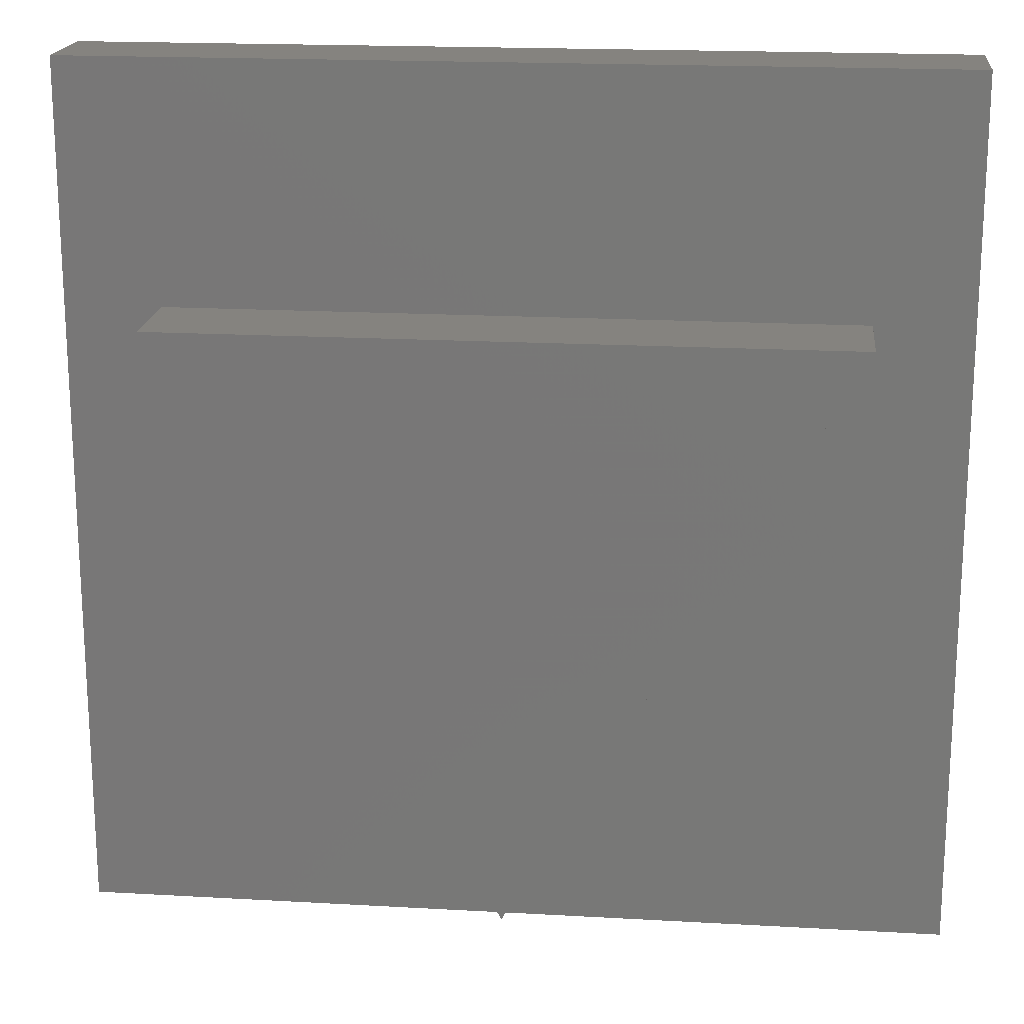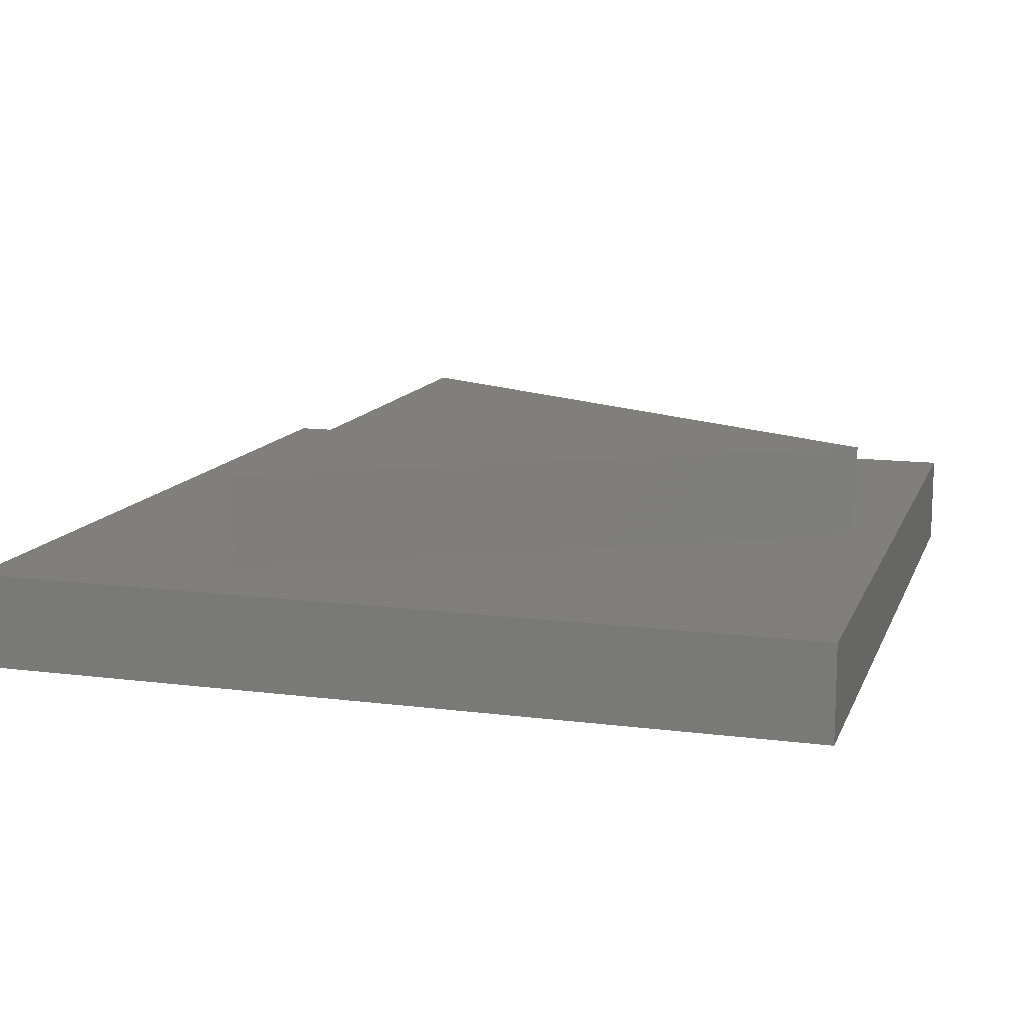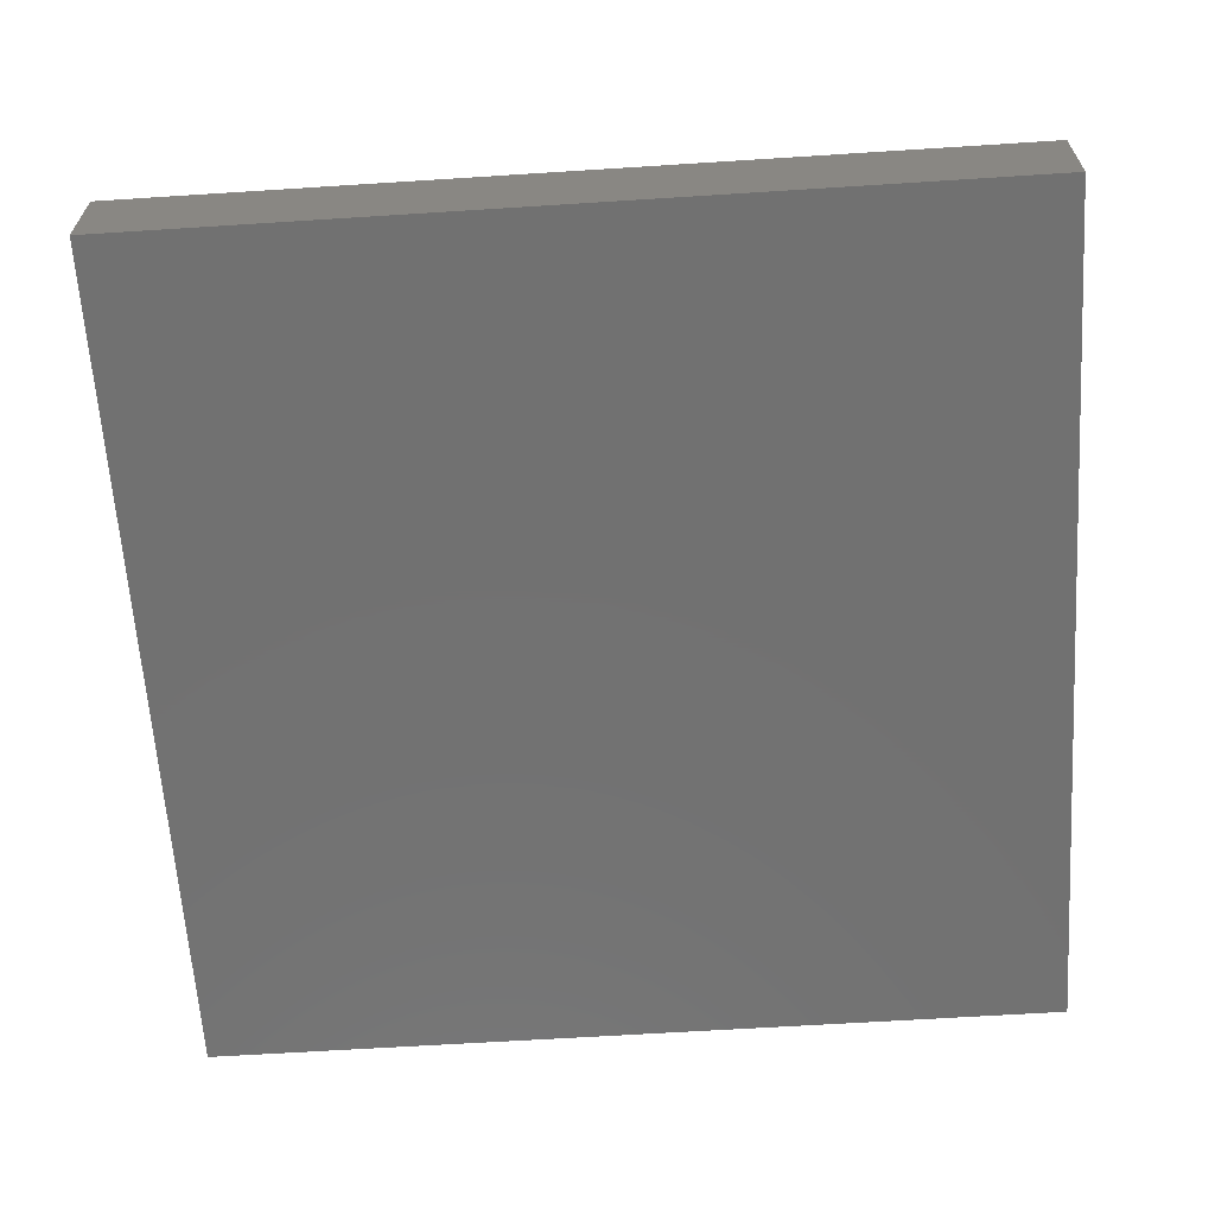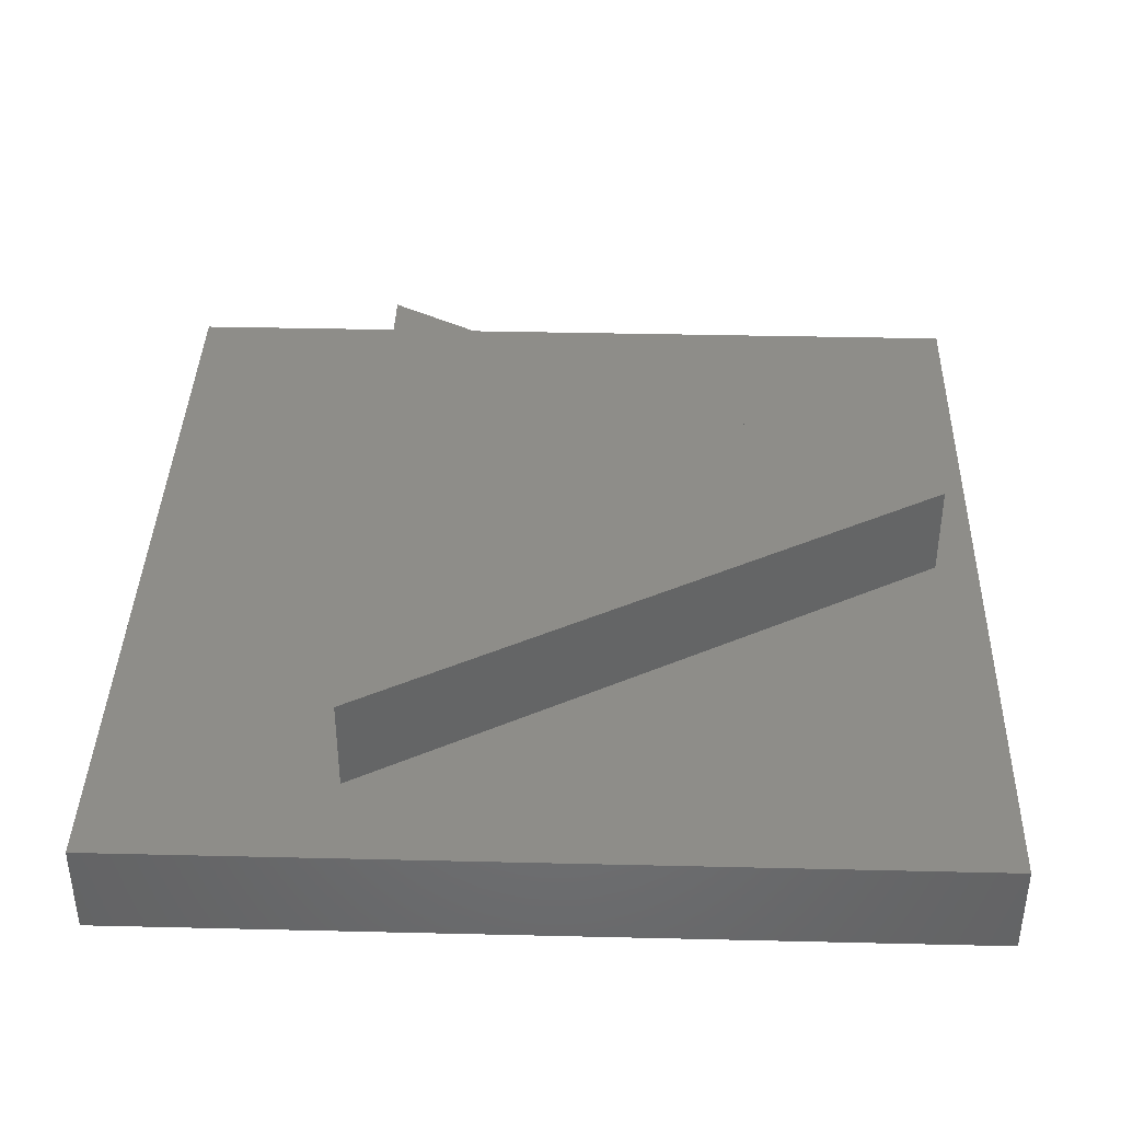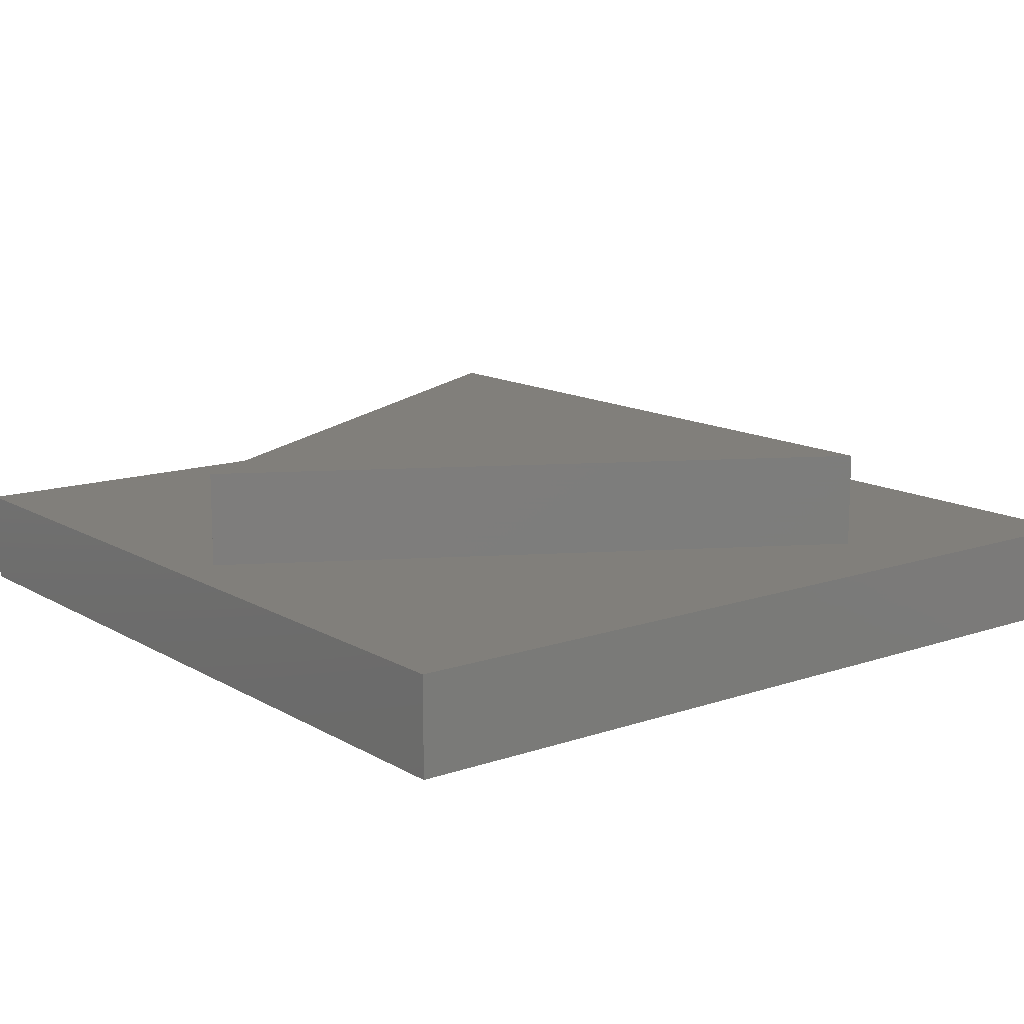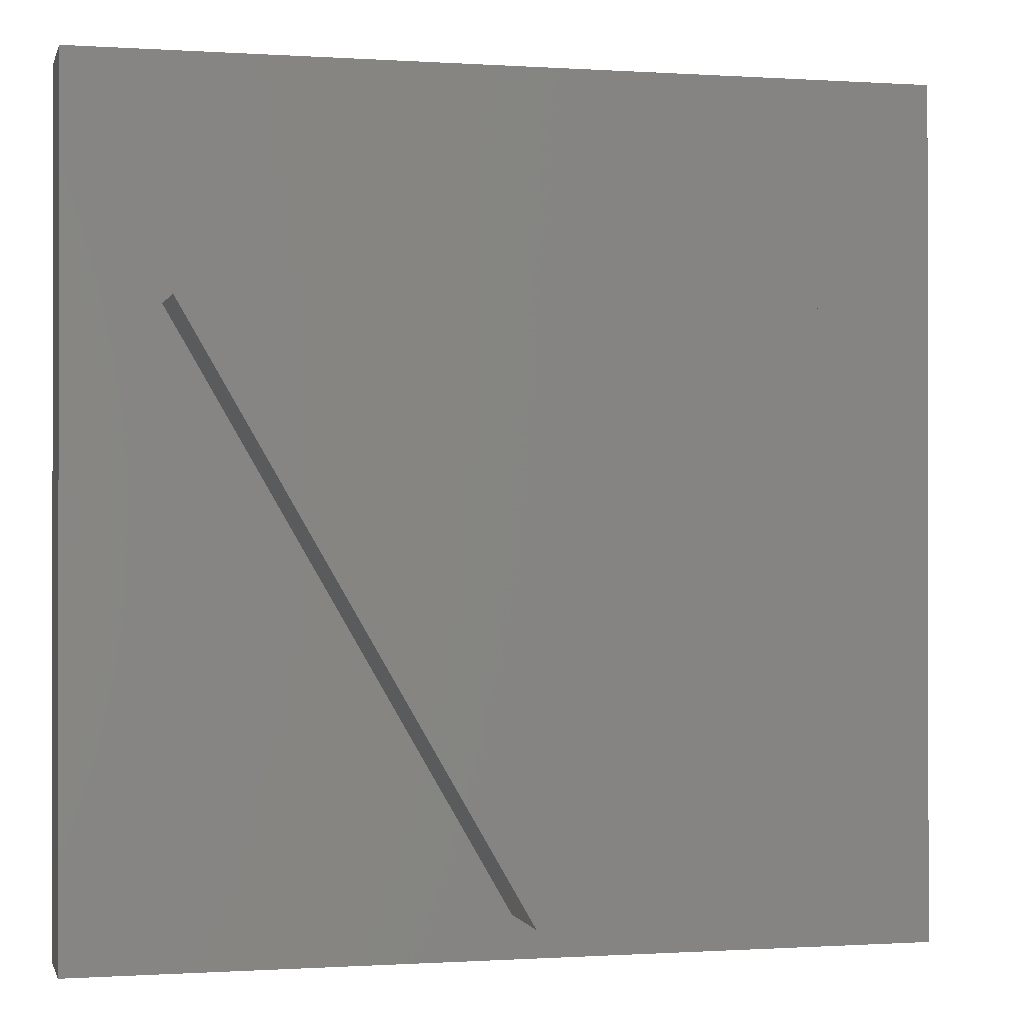
<metadata>
{"format":"stl","ext":"stl","renderer":"f3d","projection":"perspective","resolution":1024,"background":"white","views":[{"elev":18.5,"azim":6.2,"up":"+Y"},{"elev":12.5,"azim":-73.3,"up":"+Z"},{"elev":-63.4,"azim":-176.3,"up":"+Z"},{"elev":38.8,"azim":-88.3,"up":"+Z"},{"elev":13.3,"azim":52.2,"up":"+Z"},{"elev":-0.5,"azim":-13.8,"up":"+Y"}]}
</metadata>
<code>
# stl→obj: 14 verts, 24 faces
v 90 0 10
v 90 90 0
v 90 90 10
v 90 0 0
v 80.07 65.25 10
v 9.926 65.25 10
v 0 90 10
v 45 4.5 10
v 0 0 10
v 0 0 0
v 0 90 0
v 9.926 65.25 20
v 80.07 65.25 20
v 45 4.5 20
f 1 2 3
f 2 1 4
f 3 5 1
f 3 6 5
f 6 3 7
f 8 1 5
f 8 9 1
f 6 9 8
f 9 6 7
f 10 7 11
f 7 10 9
f 2 7 3
f 7 2 11
f 10 1 9
f 1 10 4
f 5 12 13
f 12 5 6
f 13 12 14
f 8 12 6
f 12 8 14
f 14 5 13
f 5 14 8
f 10 2 4
f 2 10 11

</code>
